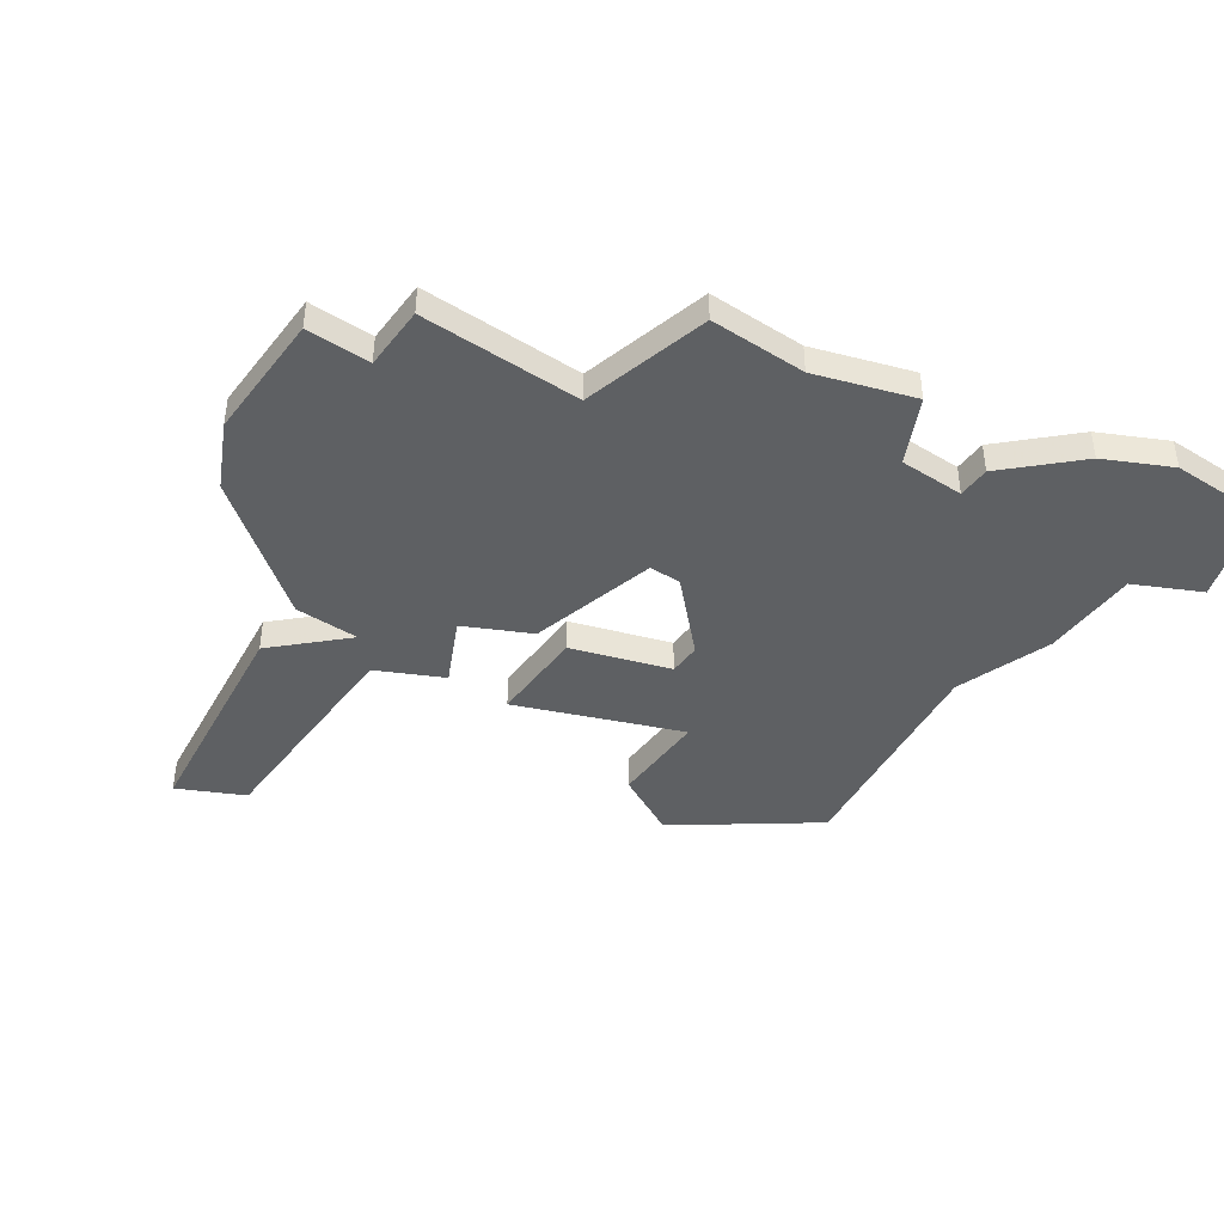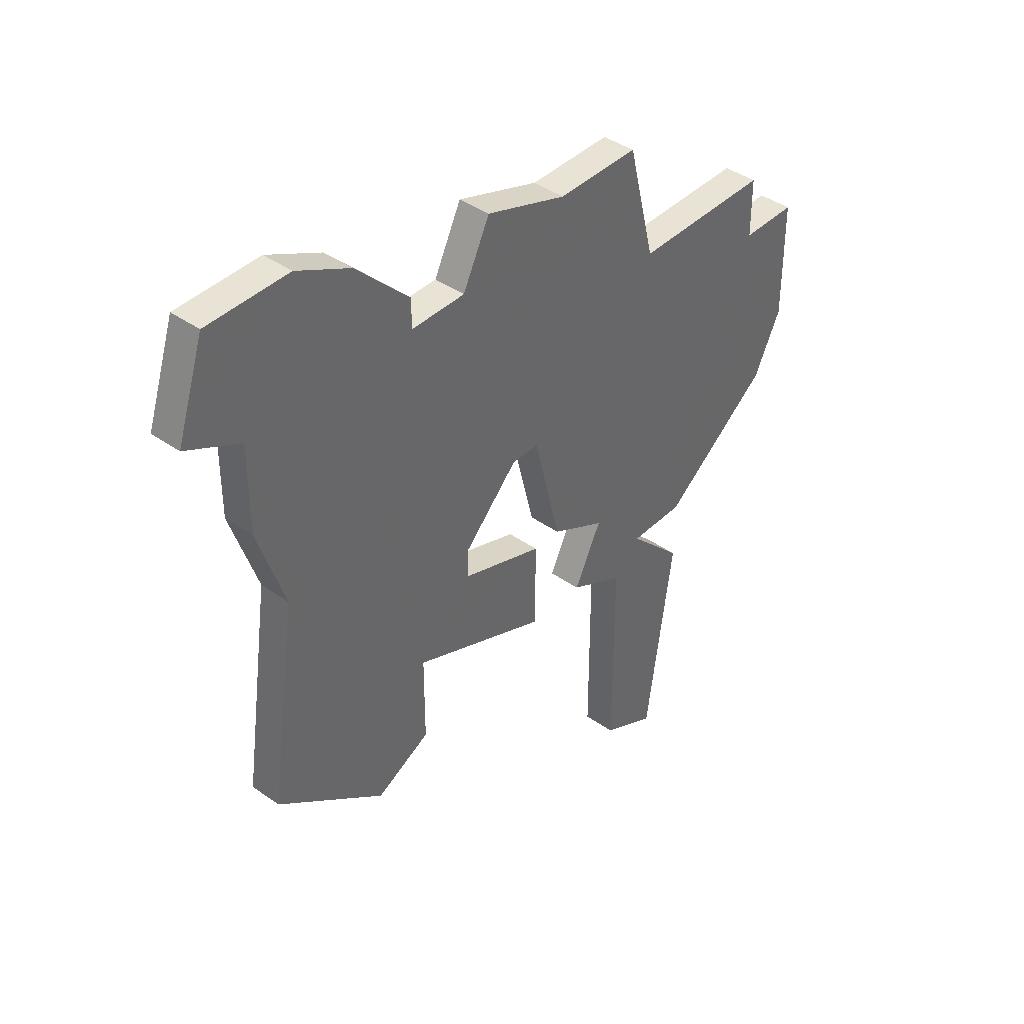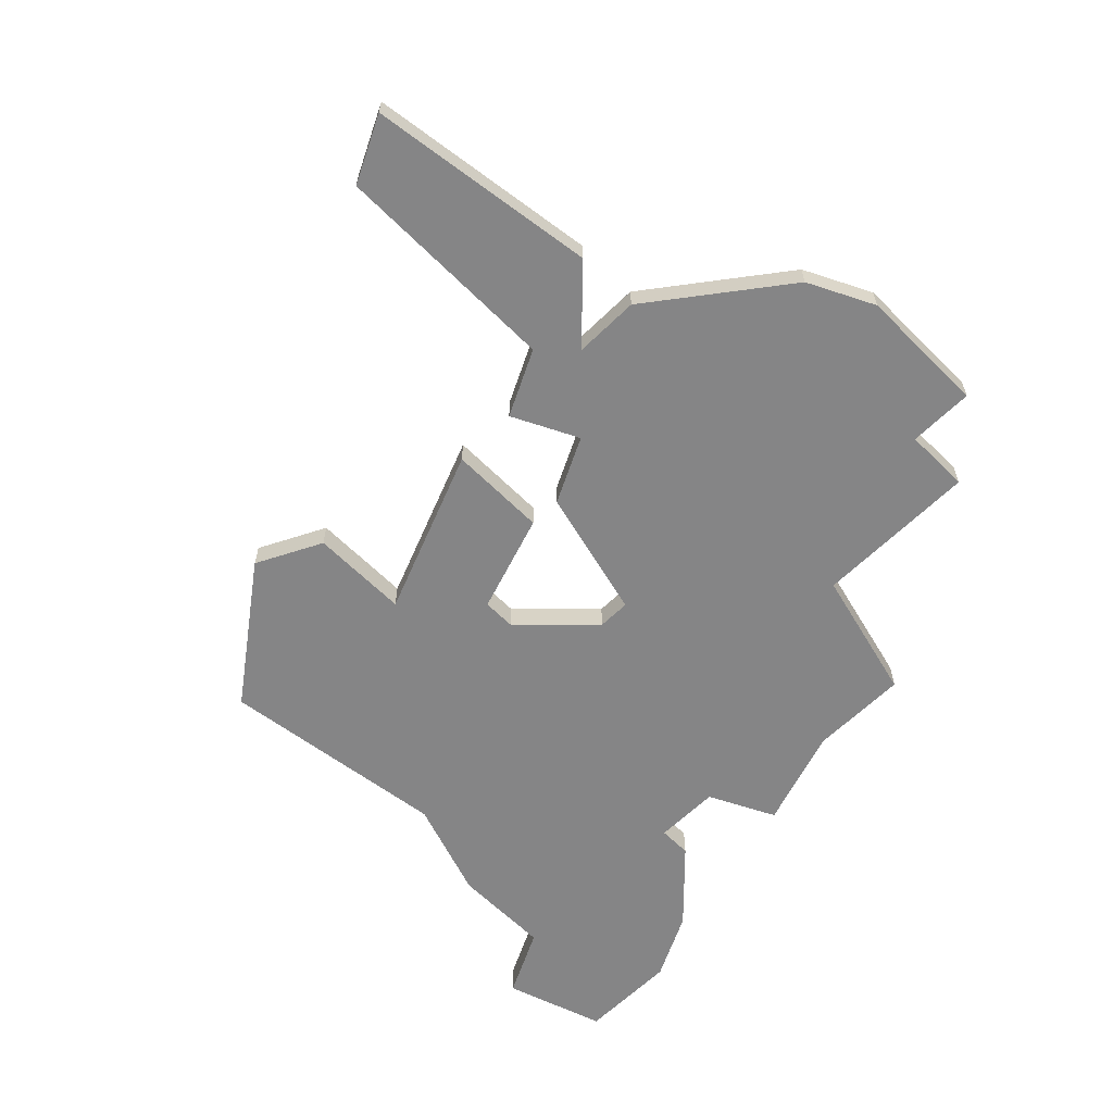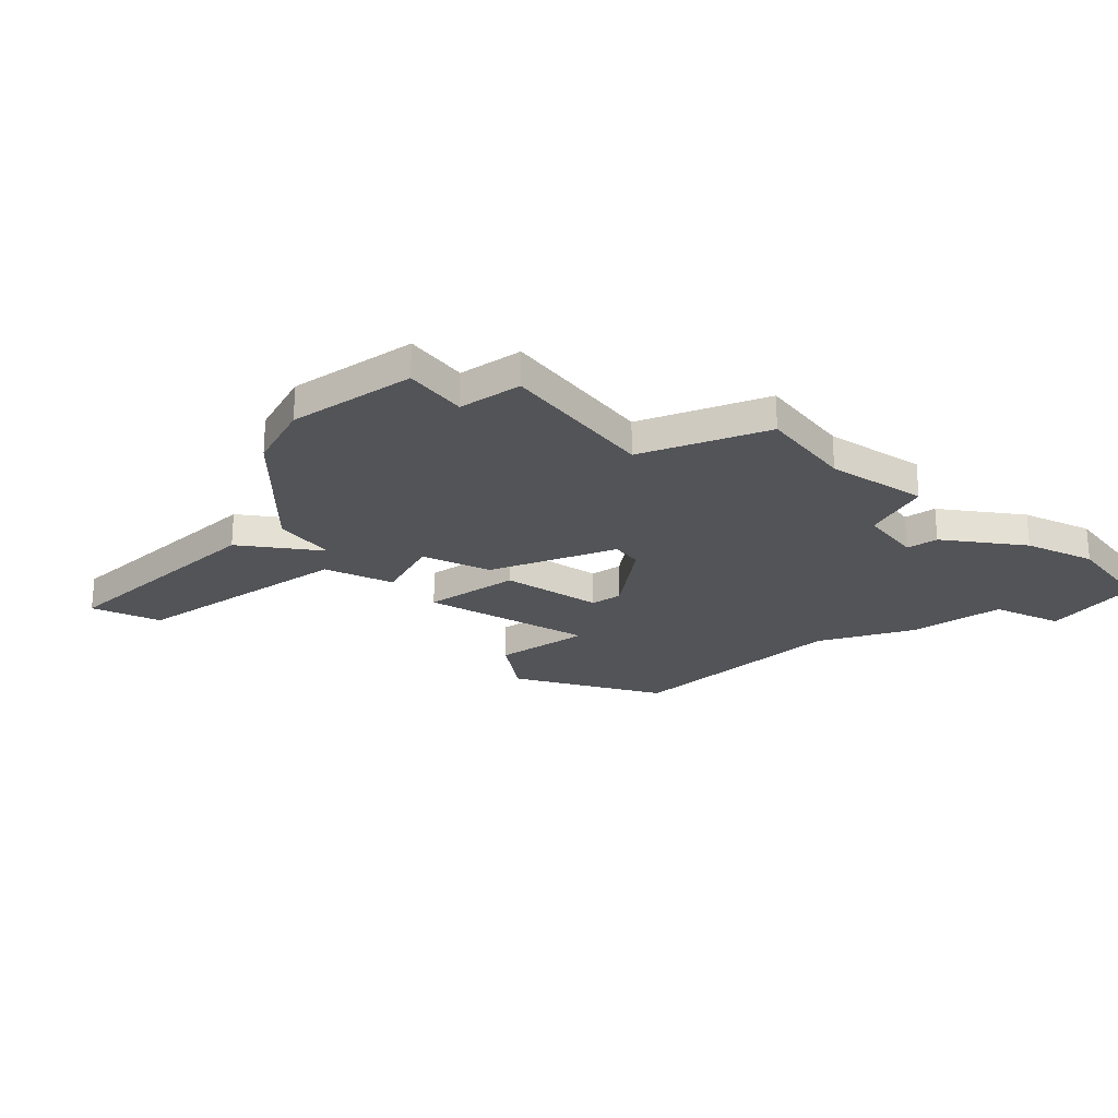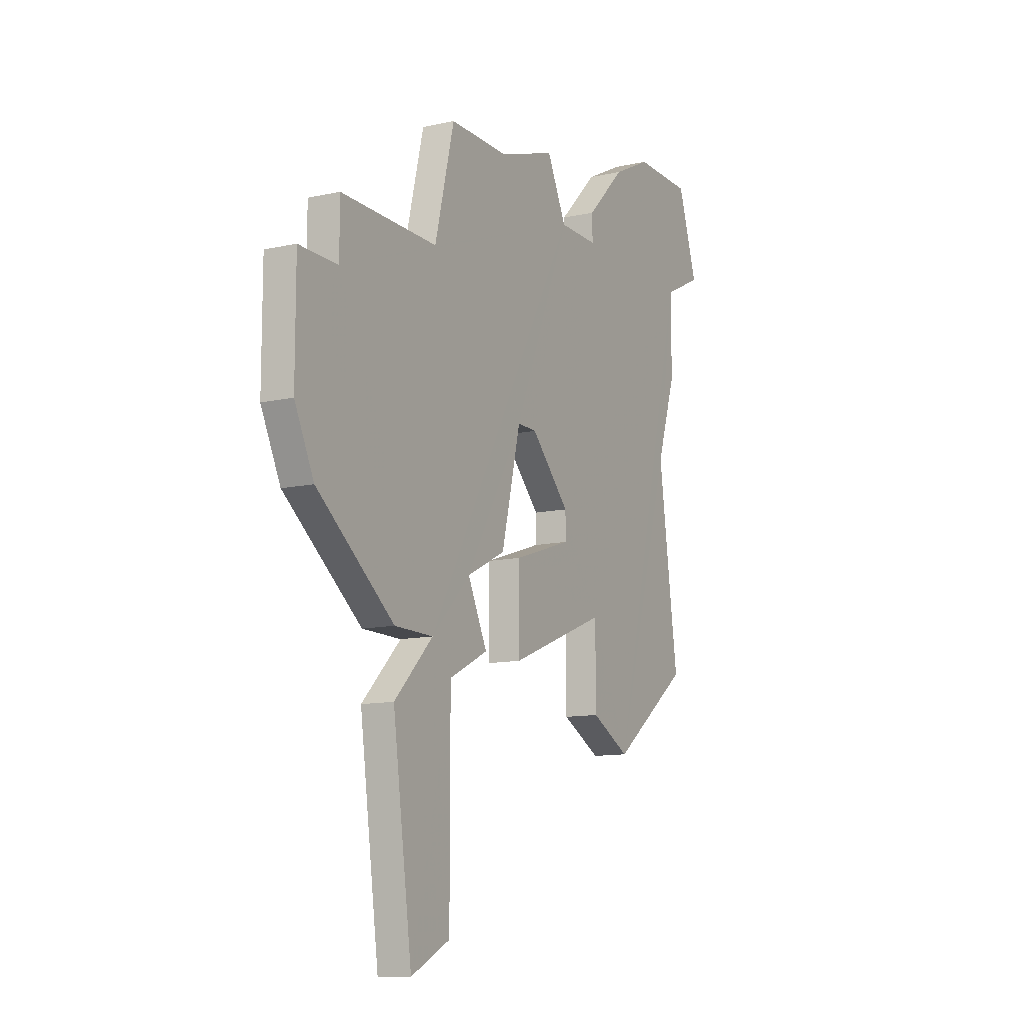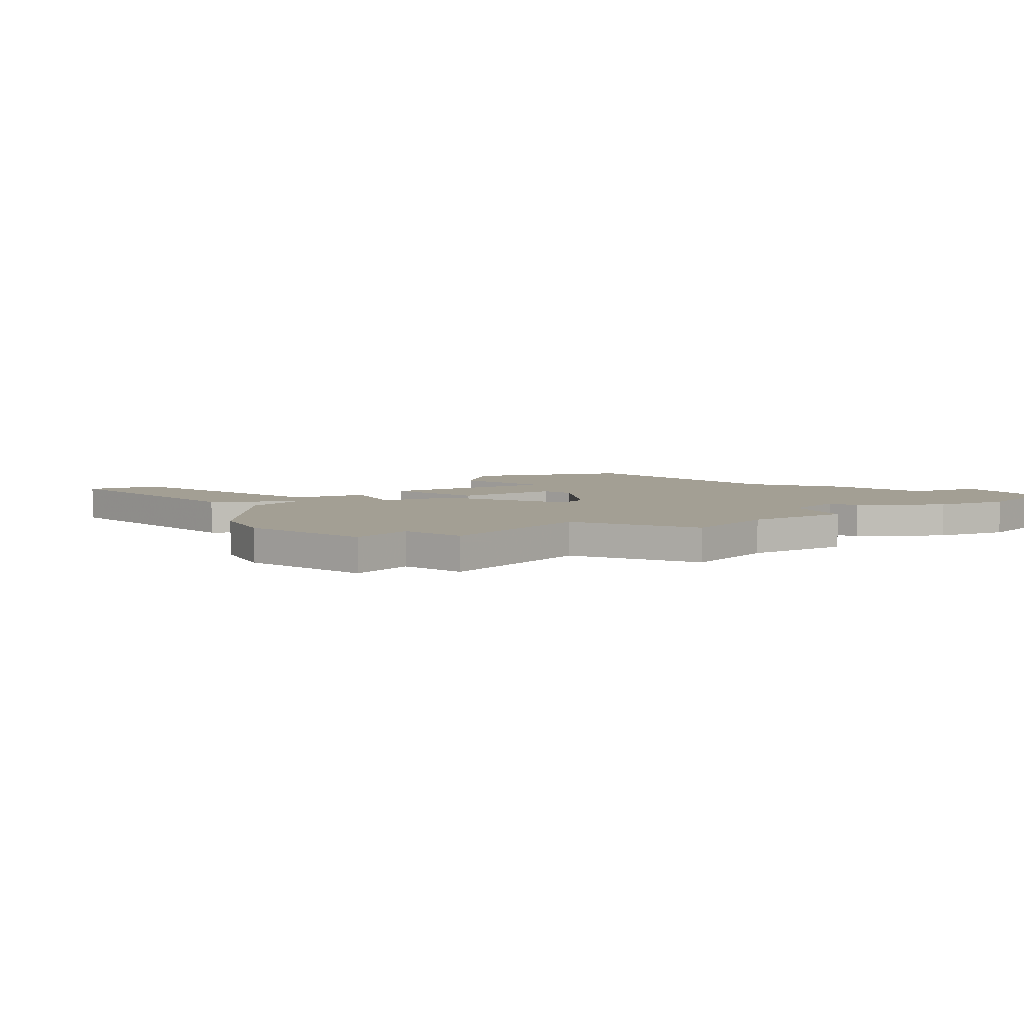
<metadata>
{"format":"obj","ext":"obj","renderer":"f3d","projection":"perspective","resolution":1024,"background":"white","views":[{"elev":-42.4,"azim":144.7,"up":"+Z"},{"elev":41.3,"azim":-49.3,"up":"+Y"},{"elev":-61.9,"azim":44.8,"up":"+Z"},{"elev":-23.4,"azim":126.3,"up":"+Z"},{"elev":-12.0,"azim":117.9,"up":"+Y"},{"elev":5.4,"azim":128.4,"up":"+Z"}]}
</metadata>
<code>
v 4758 -1273 0
v 4757 -1276 0
v 4759 -1277 0
v 4759 -1280 0
v 4760 -1283 0
v 4759 -1290 0
v 4763 -1293 0
v 4765 -1292 0
v 4765 -1289 0
v 4770 -1291 0
v 4770 -1288 0
v 4767 -1287 0
v 4767 -1286 0
v 4769 -1284 0
v 4770 -1284 0
v 4771 -1288 0
v 4773 -1289 0
v 4772 -1291 0
v 4774 -1292 0
v 4774 -1299 0
v 4776 -1300 0
v 4777 -1293 0
v 4775 -1291 0
v 4777 -1291 0
v 4781 -1288 0
v 4782 -1286 0
v 4782 -1282 0
v 4780 -1282 0
v 4780 -1280 0
v 4775 -1280 0
v 4774 -1276 0
v 4771 -1276 0
v 4768 -1275 0
v 4767 -1277 0
v 4765 -1277 0
v 4765 -1276 0
v 4763 -1274 0
v 4761 -1273 0
v 4758 -1273 1
v 4757 -1276 1
v 4759 -1277 1
v 4759 -1280 1
v 4760 -1283 1
v 4759 -1290 1
v 4763 -1293 1
v 4765 -1292 1
v 4765 -1289 1
v 4770 -1291 1
v 4770 -1288 1
v 4767 -1287 1
v 4767 -1286 1
v 4769 -1284 1
v 4770 -1284 1
v 4771 -1288 1
v 4773 -1289 1
v 4772 -1291 1
v 4774 -1292 1
v 4774 -1299 1
v 4776 -1300 1
v 4777 -1293 1
v 4775 -1291 1
v 4777 -1291 1
v 4781 -1288 1
v 4782 -1286 1
v 4782 -1282 1
v 4780 -1282 1
v 4780 -1280 1
v 4775 -1280 1
v 4774 -1276 1
v 4771 -1276 1
v 4768 -1275 1
v 4767 -1277 1
v 4765 -1277 1
v 4765 -1276 1
v 4763 -1274 1
v 4761 -1273 1
f 2 1 38
f 5 4 3
f 7 6 5
f 9 8 7
f 11 10 9
f 17 16 15
f 19 18 17
f 21 20 19
f 23 22 21
f 25 24 23
f 27 26 25
f 30 29 28
f 32 31 30
f 34 33 32
f 37 36 35
f 2 38 37
f 7 5 3
f 12 11 9
f 23 21 19
f 27 25 23
f 34 32 30
f 2 37 35
f 9 7 3
f 13 12 9
f 23 19 17
f 28 27 23
f 34 30 28
f 3 2 35
f 13 9 3
f 23 17 15
f 34 28 23
f 13 3 35
f 34 23 15
f 13 35 34
f 34 15 14
f 14 13 34
f 76 39 40
f 41 42 43
f 43 44 45
f 45 46 47
f 47 48 49
f 53 54 55
f 55 56 57
f 57 58 59
f 59 60 61
f 61 62 63
f 63 64 65
f 66 67 68
f 68 69 70
f 70 71 72
f 73 74 75
f 75 76 40
f 41 43 45
f 47 49 50
f 57 59 61
f 61 63 65
f 68 70 72
f 73 75 40
f 41 45 47
f 47 50 51
f 55 57 61
f 61 65 66
f 66 68 72
f 73 40 41
f 41 47 51
f 53 55 61
f 61 66 72
f 73 41 51
f 53 61 72
f 72 73 51
f 52 53 72
f 72 51 52
f 40 39 2
f 2 39 1
f 41 40 3
f 3 40 2
f 42 41 4
f 4 41 3
f 43 42 5
f 5 42 4
f 44 43 6
f 6 43 5
f 45 44 7
f 7 44 6
f 46 45 8
f 8 45 7
f 47 46 9
f 9 46 8
f 48 47 10
f 10 47 9
f 49 48 11
f 11 48 10
f 50 49 12
f 12 49 11
f 51 50 13
f 13 50 12
f 52 51 14
f 14 51 13
f 53 52 15
f 15 52 14
f 54 53 16
f 16 53 15
f 55 54 17
f 17 54 16
f 56 55 18
f 18 55 17
f 57 56 19
f 19 56 18
f 58 57 20
f 20 57 19
f 59 58 21
f 21 58 20
f 60 59 22
f 22 59 21
f 61 60 23
f 23 60 22
f 62 61 24
f 24 61 23
f 63 62 25
f 25 62 24
f 64 63 26
f 26 63 25
f 65 64 27
f 27 64 26
f 66 65 28
f 28 65 27
f 67 66 29
f 29 66 28
f 68 67 30
f 30 67 29
f 69 68 31
f 31 68 30
f 70 69 32
f 32 69 31
f 71 70 33
f 33 70 32
f 72 71 34
f 34 71 33
f 73 72 35
f 35 72 34
f 74 73 36
f 36 73 35
f 75 74 37
f 37 74 36
f 39 76 1
f 1 76 38
f 76 75 38
f 38 75 37

</code>
